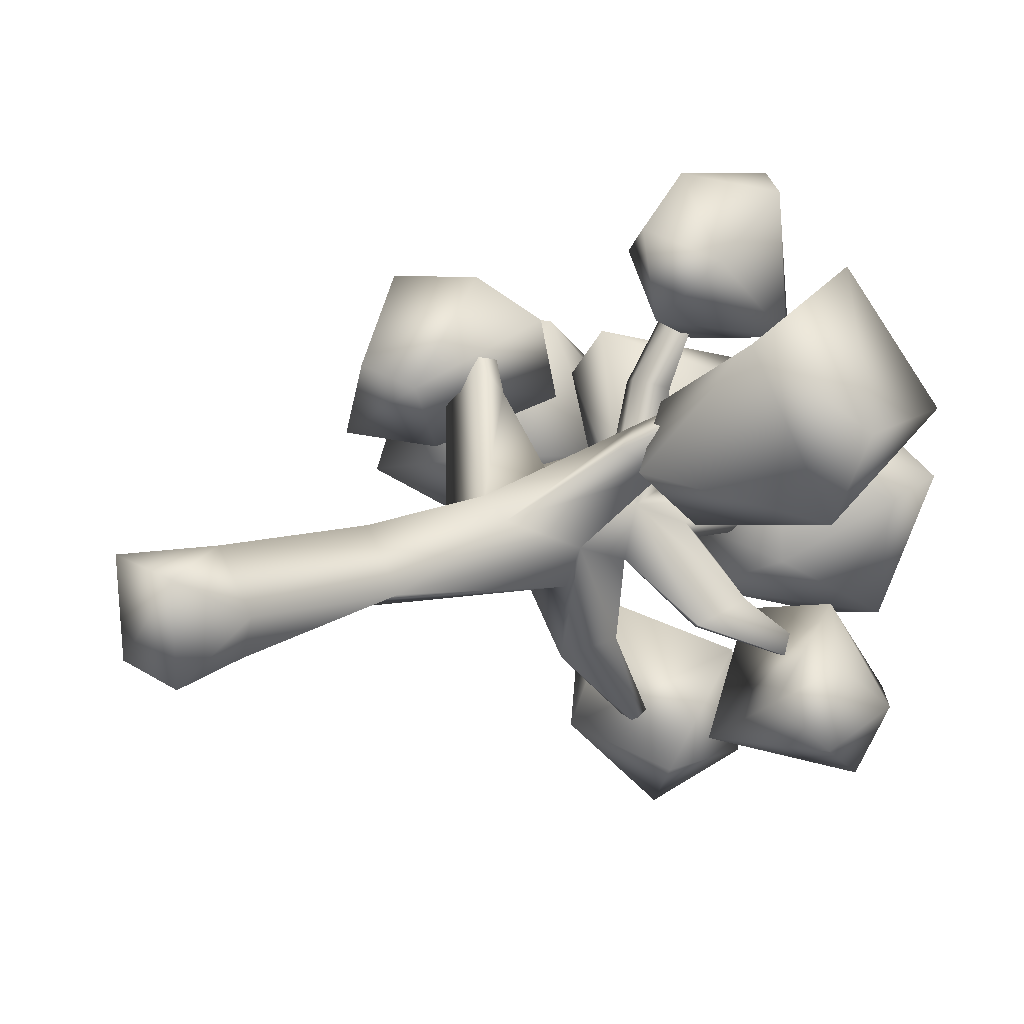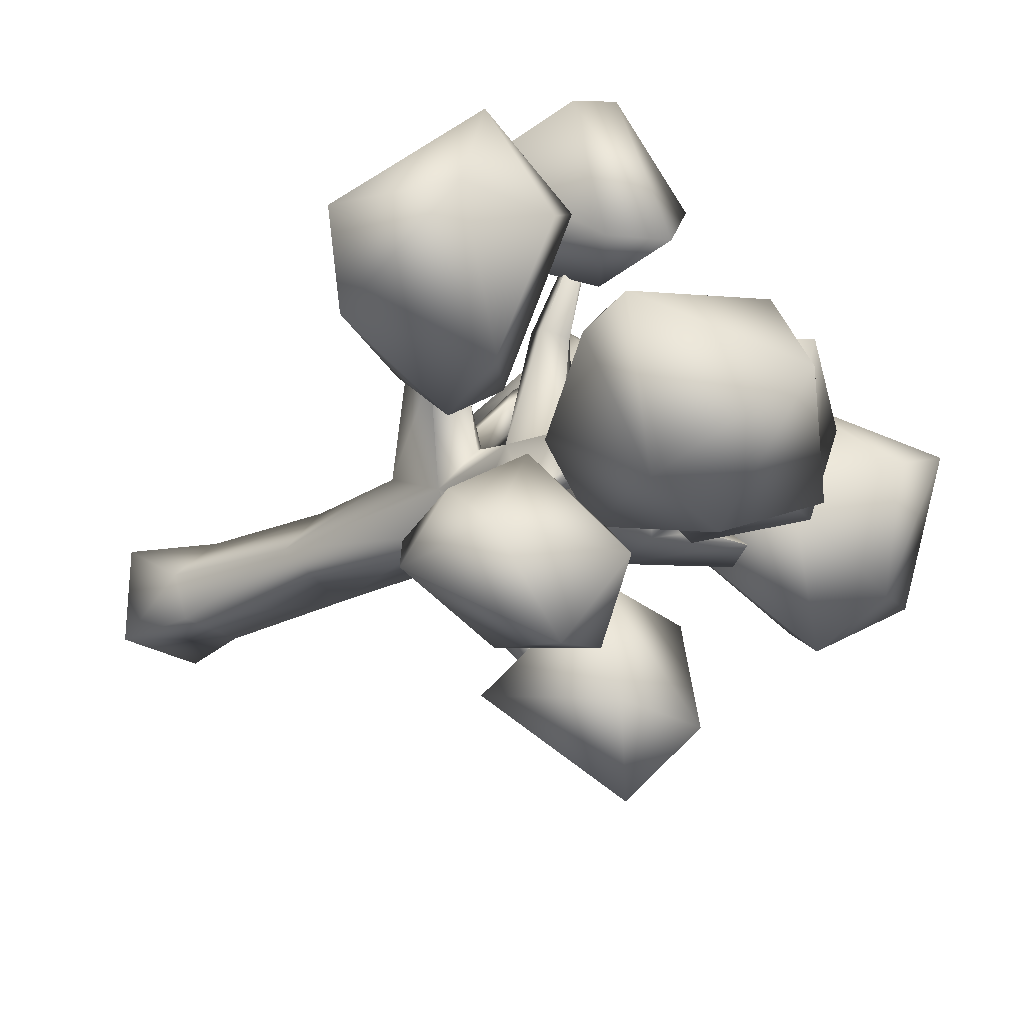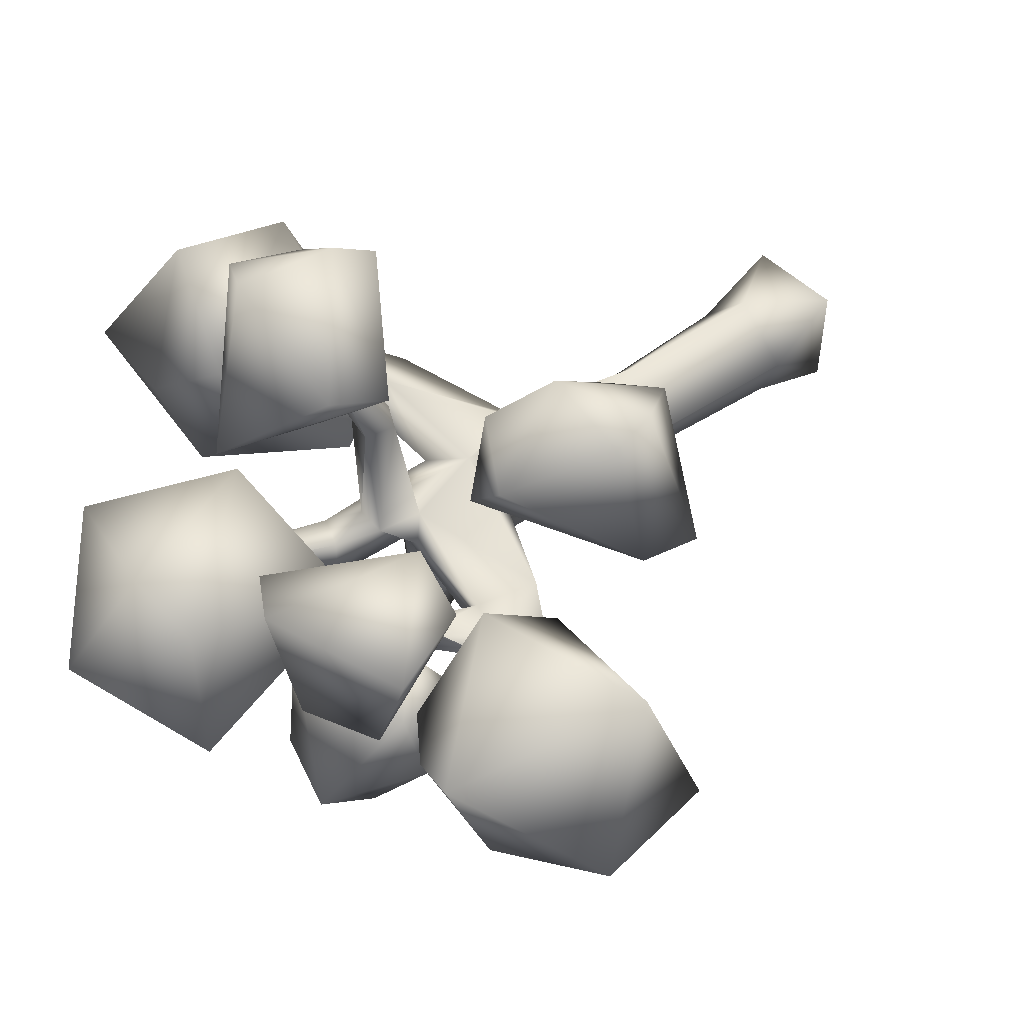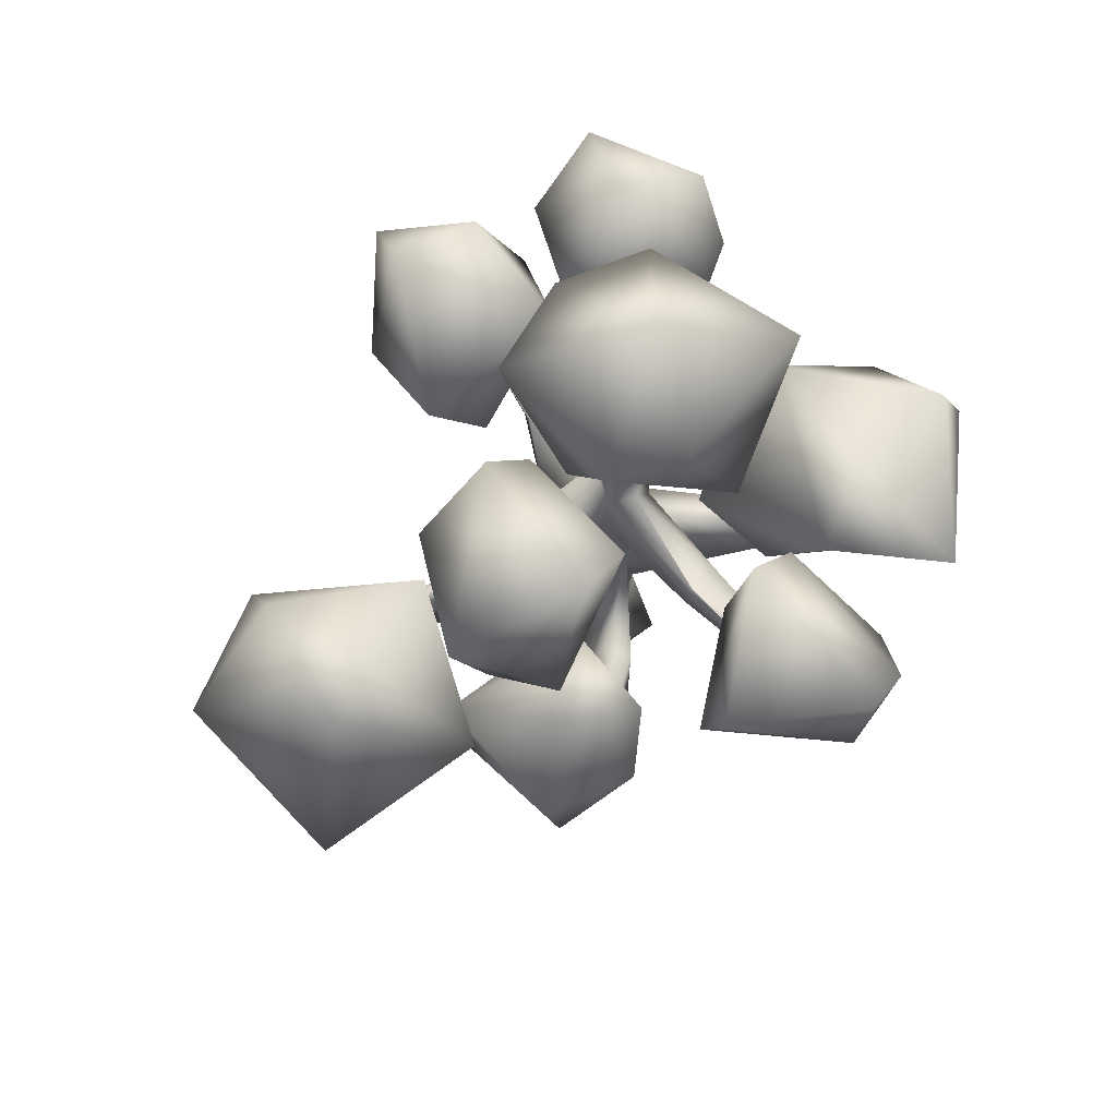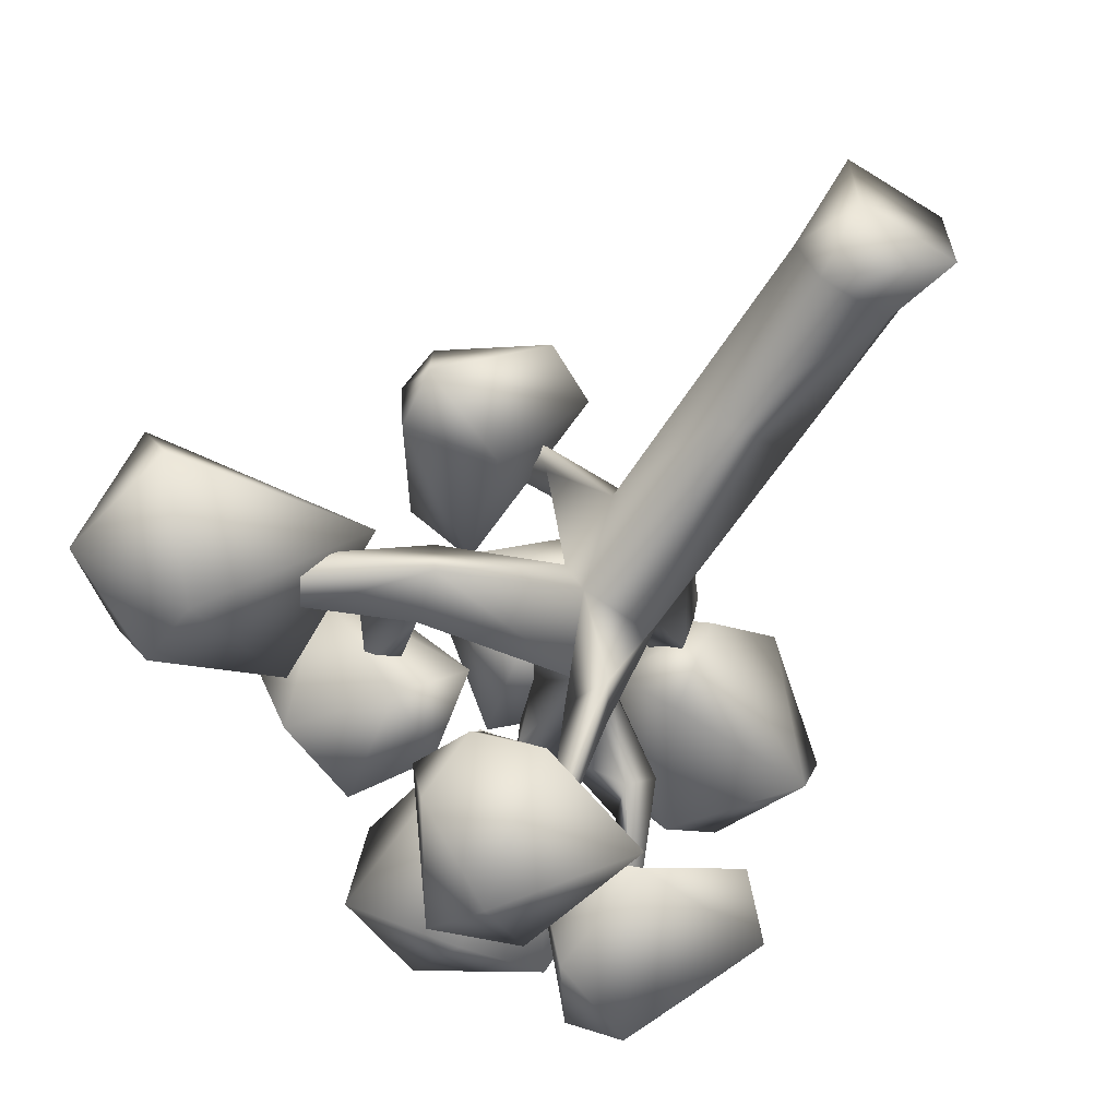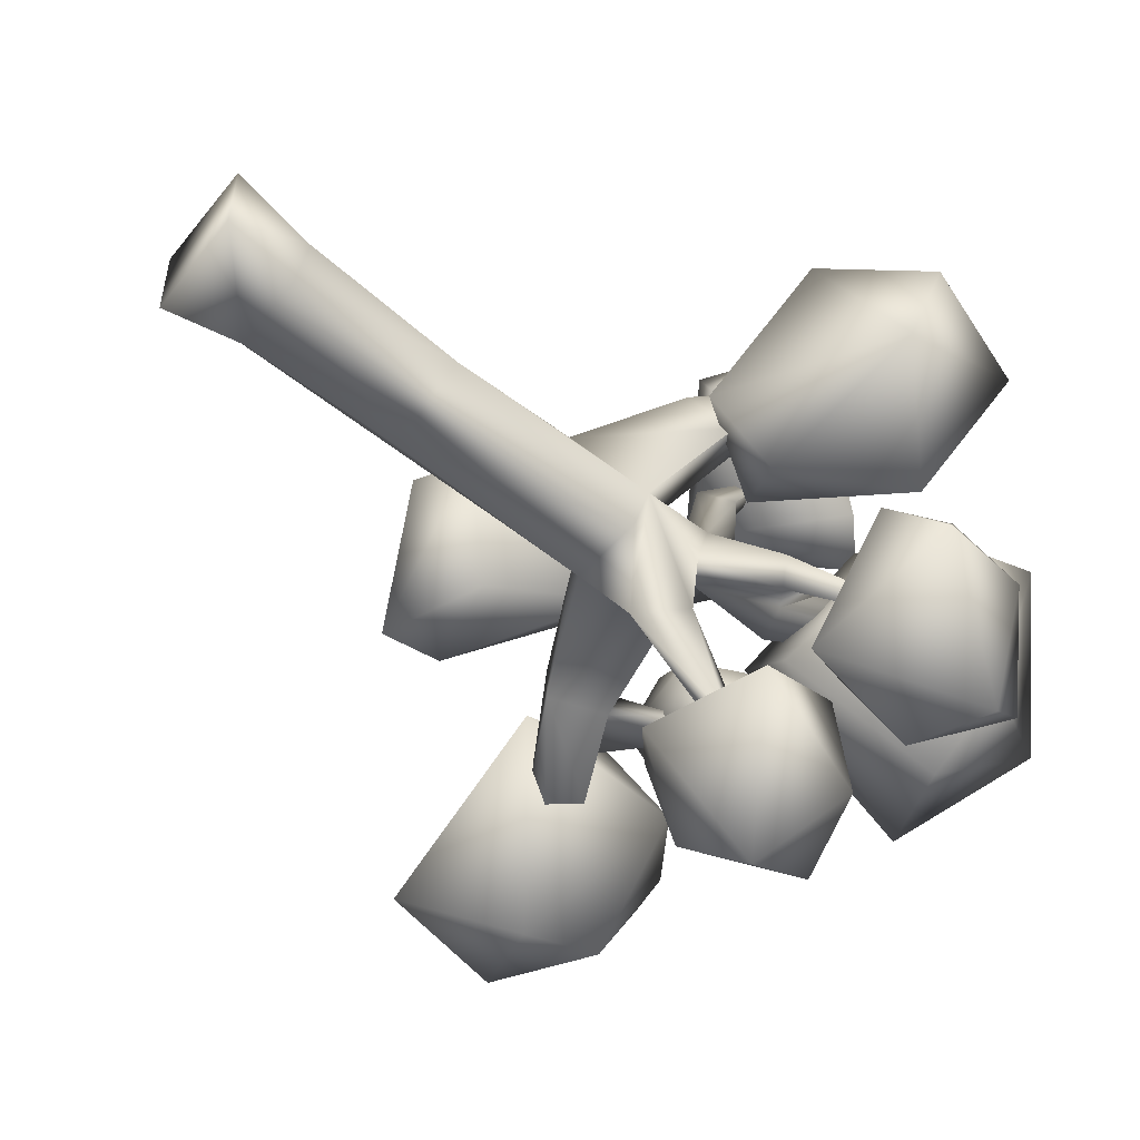
<metadata>
{"format":"obj","ext":"obj","renderer":"f3d","projection":"perspective","resolution":1024,"background":"white","views":[{"elev":16.1,"azim":53.4,"up":"+Z"},{"elev":-22.7,"azim":130.7,"up":"+Z"},{"elev":42.4,"azim":-130.0,"up":"+Z"},{"elev":75.8,"azim":-37.1,"up":"+Y"},{"elev":-62.3,"azim":-33.1,"up":"+Z"},{"elev":-59.5,"azim":51.1,"up":"+Z"}]}
</metadata>
<code>
v 110.3 954.5 334
v 138.4 1047 276.5
v 277.9 1268 477.8
v 266 1243 509.9
v 52.88 1046 359
v 106.7 1656 83.48
v -20.22 1278 62.69
v -92.7 1301 62.86
v 89.88 1665 126.8
v -210.2 3.379 -1.839
v -183.9 161.2 14.61
v 0 -1.2e-05 0
v -4.885 -1.376 213
v -216.7 -0.0695 208.5
v -229.9 161.4 113.1
v 130.7 1647 110.3
v -18.64 1271 145.9
v -92.21 1300 144.6
v -4.657 1229 105.5
v -76.16 1106 42.58
v -120.9 1206 149.7
v -69.5 1214 171.8
v -22.08 1107 161.9
v 264 1450 -207.2
v 128.3 1154 -70.37
v 78.6 1187 -92.12
v -32.58 161.5 20.22
v 5.171 161.1 112.3
v -111.8 162 222.6
v -84.12 1095 184.5
v -139 1116 159.6
v -115.6 963.4 210.8
v -36.2 1018 180.5
v -0.9518 944.3 103.1
v -24.57 1080 48.14
v -123.5 1090 -118.1
v -39.35 1072 -127.8
v -69.63 1200 -357.5
v -812.1 1342 65.71
v -812.1 1342 90.78
v -804.6 1368 70.26
v -494 1209 126.7
v -601.3 1278 77
v -440.8 1056 42.28
v -632.4 1167 93.78
v -422.1 1483 239.9
v -424.3 1320 165
v -362.8 1331 147.9
v -444.1 1056 146.2
v -407.3 1180 133.3
v -4.078 497.8 88.31
v -175.5 497.8 16.64
v -32.02 932.4 15.43
v -35.32 781.7 181
v -109.1 498.2 204.5
v -117 788.8 214.5
v -225.2 767.5 111.2
v -186.7 927.4 25.93
v 105.9 1106 330.7
v 123.9 1287 -41.29
v -506 1229 89.81
v -406.2 1178 58.63
v -160.6 1140 101.9
v -222.2 937.4 104.6
v -422.5 1348 133.5
v -236.1 923.3 386
v -263.2 927.4 339.5
v -422.5 1014 528.1
v -301.3 882 331.1
v -449.5 998.4 522.3
v -424.1 994.6 548.1
v -350 858.4 384.3
v -287 898.6 442.1
v -69.57 1169 -360.5
v -103.4 1170 -359
v -101.6 974.5 -166.5
v -40.35 1322 642.8
v -29.79 1199 395.5
v -96.51 1215 393.2
v -86.47 1295 642.3
v -69.77 1134 418.2
v -112.7 1152 399
v -48.13 1305 -60.74
v 155.5 1359 36.84
v -171.7 1322 73.87
v 273 1549 158.8
v 53.61 1429 330.5
v -45.33 1750 283
v -190 1726 223.1
v 23.83 1887 74.52
v -222.6 1731 -72.81
v 176.5 1624 -121.1
v -14.25 1633 -172.2
v 285.8 1663 200.8
v 510.1 1156 235
v 386.7 1050 582.3
v 153.4 969.3 291.7
v 41.93 1156 244.1
v 95.69 1071 410.4
v 159.2 1114 160.8
v 324.3 1352 688.7
v 581.6 1188 425.7
v 496 1446 420.9
v 298.1 1361 159
v 124 1404 520.4
v 263.1 1476 432
v -542.3 1445 104.2
v -651.8 1364 411.4
v -554.7 1095 152.7
v -735 1587 220.8
v -1001 1267 386.7
v -848.4 1618 262.3
v -817.9 1301 -110.1
v -995.3 1109 26.91
v -1046 1386 31.03
v -814.2 1485 -28.02
v 402.9 1443 -231.3
v 258.4 1404 -38.12
v 383 1319 -125.1
v 432.2 1247 -275.1
v 347.4 1174 -178.5
v 214.5 1607 -276.7
v 4.434 1396 -113.5
v 117.4 1199 -331.7
v 92.14 1437 -382.2
v 265.6 1486 -430.4
v -503.4 1510 40.29
v -372.6 1306 3.061
v -544.1 1343 312
v -343.4 1649 343.9
v -453.9 1357 423.6
v -222.3 1575 321.6
v -322.7 1565 16.15
v -602.1 1521 270.3
v -247.5 1241 117.5
v -225.7 1404 24.88
v 0.6252 1423 826.3
v 90.21 1381 803.3
v -33.52 1528 483.8
v 59.94 1439 488.6
v -86.03 1302 478.6
v 65.34 1081 569.6
v -271.3 1281 639.7
v 159.1 1166 694.9
v 3.829 1094 745.7
v -36.08 1225 839.3
v -249.9 1406 680.7
v -413.2 689.6 444.7
v -629.4 789.1 240.7
v -294.1 740.8 410.4
v -575.8 883.3 583.1
v -590.8 980.2 556.7
v -307.3 1074 509
v -325.2 1129 330.4
v -416.5 877.6 240.1
v -609.9 916.3 242.8
v -452 1159 449.9
v -393.8 968.7 600
v -323.6 1259 -389
v -179.6 1063 -361
v -285.7 1159 -263.3
v -164.3 1287 -587.1
v 75.03 1130 -401.2
v 0.5281 1363 -202.1
v -225.7 1218 -128.5
v -12.17 1399 -444.1
v -190.5 1449 -467.2
v -317.9 1313 -195.1
f 2 3 1
f 1 3 4
f 5 1 4
f 7 8 6
f 6 8 9
f 11 12 10
f 12 13 10
f 13 14 10
f 14 15 10
f 7 6 16
f 6 9 16
f 9 17 16
f 18 9 8
f 18 17 9
f 19 16 17
f 19 7 16
f 7 20 8
f 20 21 8
f 8 21 18
f 21 22 18
f 18 22 17
f 23 17 22
f 23 19 17
f 25 26 24
f 11 27 12
f 12 27 28
f 12 28 13
f 13 28 29
f 13 29 14
f 14 29 15
f 10 15 11
f 31 32 30
f 32 33 30
f 30 33 23
f 34 23 33
f 34 35 23
f 37 38 36
f 40 41 39
f 42 43 40
f 40 43 41
f 44 39 43
f 43 39 41
f 44 45 39
f 42 40 45
f 45 40 39
f 47 48 46
f 49 50 42
f 44 49 45
f 49 42 45
f 52 53 51
f 51 53 34
f 34 54 51
f 51 54 55
f 55 54 56
f 55 56 57
f 52 58 53
f 52 57 58
f 5 4 59
f 59 4 3
f 2 59 3
f 34 2 54
f 54 2 1
f 56 54 5
f 5 54 1
f 56 5 32
f 32 5 33
f 33 5 59
f 34 33 2
f 2 33 59
f 24 26 60
f 25 24 60
f 23 35 25
f 20 26 35
f 35 26 25
f 19 60 7
f 7 60 26
f 23 25 60
f 62 43 61
f 42 61 43
f 62 44 43
f 20 62 63
f 31 63 50
f 50 63 62
f 32 31 49
f 49 31 50
f 58 44 20
f 20 44 62
f 58 64 44
f 44 64 49
f 32 49 64
f 65 47 46
f 48 65 46
f 50 62 48
f 42 50 47
f 47 50 48
f 42 47 61
f 62 61 65
f 65 61 47
f 62 65 48
f 27 52 51
f 27 51 28
f 51 55 28
f 28 55 29
f 29 55 15
f 15 55 57
f 57 52 15
f 11 52 27
f 15 52 11
f 67 68 66
f 69 70 67
f 67 70 68
f 57 64 58
f 68 70 71
f 72 73 71
f 69 72 70
f 70 72 71
f 66 68 73
f 73 68 71
f 32 67 66
f 64 69 32
f 32 69 67
f 57 56 72
f 72 56 73
f 64 57 69
f 69 57 72
f 32 66 56
f 56 66 73
f 75 38 74
f 76 74 37
f 37 74 38
f 76 36 75
f 75 36 38
f 76 75 74
f 35 37 20
f 20 37 36
f 35 34 37
f 37 34 76
f 20 36 58
f 58 36 76
f 58 76 53
f 34 53 76
f 20 63 21
f 31 21 63
f 78 79 77
f 77 79 80
f 20 7 26
f 23 60 19
f 81 78 77
f 82 80 79
f 81 77 80
f 82 81 80
f 21 79 22
f 23 22 78
f 78 22 79
f 23 78 81
f 31 82 21
f 21 82 79
f 23 81 30
f 31 30 82
f 82 30 81
f 84 85 83
f 87 84 86
f 89 87 88
f 91 89 90
f 85 87 89
f 85 84 87
f 83 85 91
f 85 89 91
f 84 83 92
f 86 84 92
f 92 93 90
f 92 83 93
f 83 91 93
f 87 94 88
f 87 86 94
f 86 92 94
f 93 91 90
f 88 94 90
f 94 92 90
f 89 88 90
f 96 97 95
f 97 99 98
f 97 98 100
f 96 102 101
f 95 104 103
f 99 97 96
f 95 97 100
f 98 99 105
f 100 98 104
f 98 105 104
f 100 104 95
f 96 95 102
f 105 99 96
f 104 105 106
f 101 102 103
f 106 101 103
f 106 105 101
f 105 96 101
f 103 104 106
f 102 95 103
f 108 109 107
f 108 107 110
f 109 108 111
f 108 110 112
f 109 114 113
f 114 111 115
f 110 107 116
f 111 108 112
f 116 107 113
f 107 109 113
f 110 116 112
f 109 111 114
f 113 114 115
f 116 113 115
f 111 112 115
f 112 116 115
f 118 119 117
f 119 121 120
f 118 117 122
f 118 122 123
f 121 118 124
f 126 124 125
f 121 119 118
f 117 119 120
f 120 121 124
f 122 117 126
f 117 120 126
f 126 120 124
f 124 118 123
f 123 122 125
f 124 123 125
f 122 126 125
f 128 129 127
f 131 132 130
f 127 134 133
f 131 129 135
f 135 129 128
f 129 131 134
f 136 128 133
f 136 135 128
f 131 135 132
f 135 136 132
f 127 129 134
f 128 127 133
f 130 132 133
f 132 136 133
f 134 131 130
f 133 134 130
f 138 139 137
f 140 141 139
f 143 141 142
f 141 140 142
f 142 140 144
f 143 142 145
f 139 141 143
f 138 144 140
f 145 144 146
f 145 142 144
f 140 139 138
f 144 138 146
f 147 143 146
f 143 145 146
f 139 143 147
f 137 139 147
f 146 137 147
f 146 138 137
f 149 150 148
f 152 149 151
f 150 154 153
f 150 155 154
f 155 156 154
f 154 156 157
f 156 152 157
f 156 155 149
f 153 157 158
f 153 154 157
f 155 150 149
f 152 156 149
f 157 152 158
f 148 150 158
f 150 153 158
f 151 149 148
f 158 151 148
f 158 152 151
f 160 161 159
f 160 159 162
f 160 162 163
f 165 160 164
f 167 164 166
f 165 161 160
f 159 161 168
f 161 165 168
f 168 165 164
f 162 159 167
f 159 168 167
f 167 168 164
f 164 160 163
f 164 163 166
f 163 162 166
f 162 167 166

</code>
